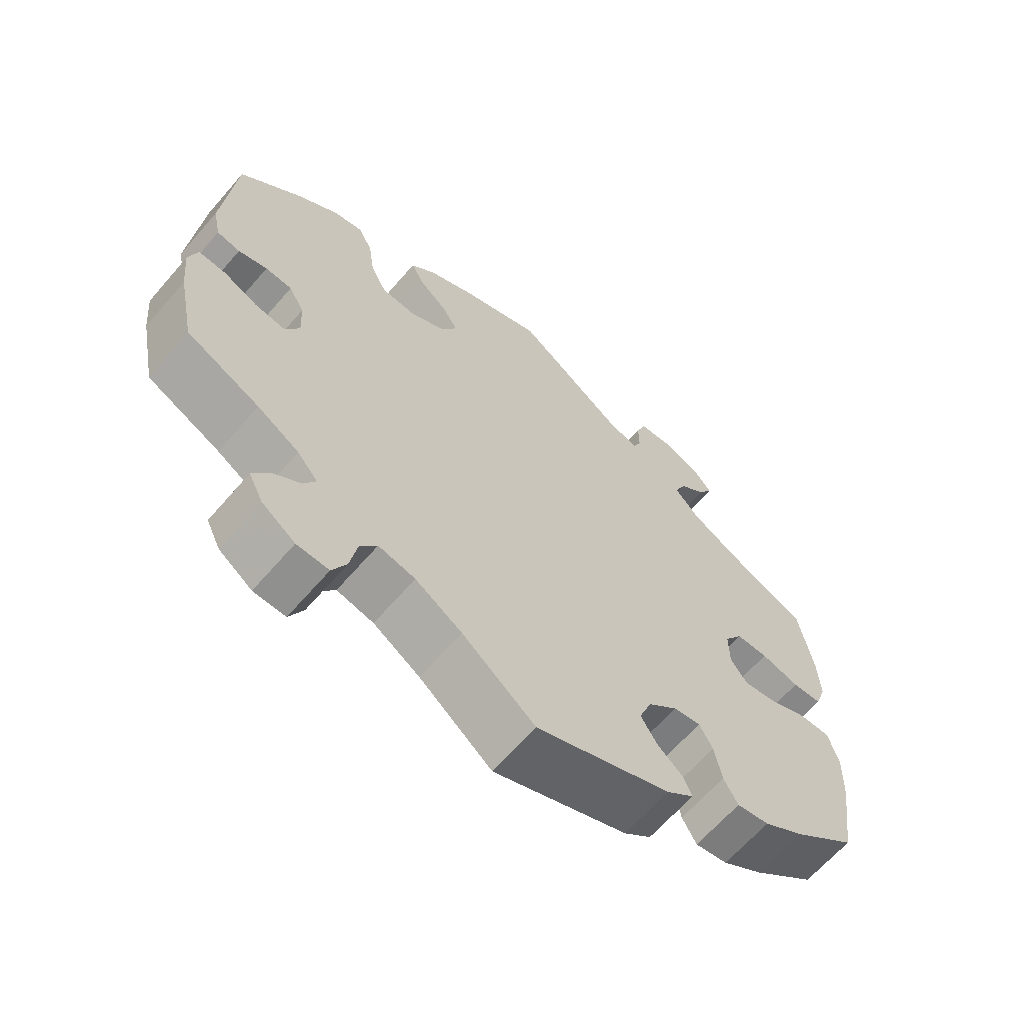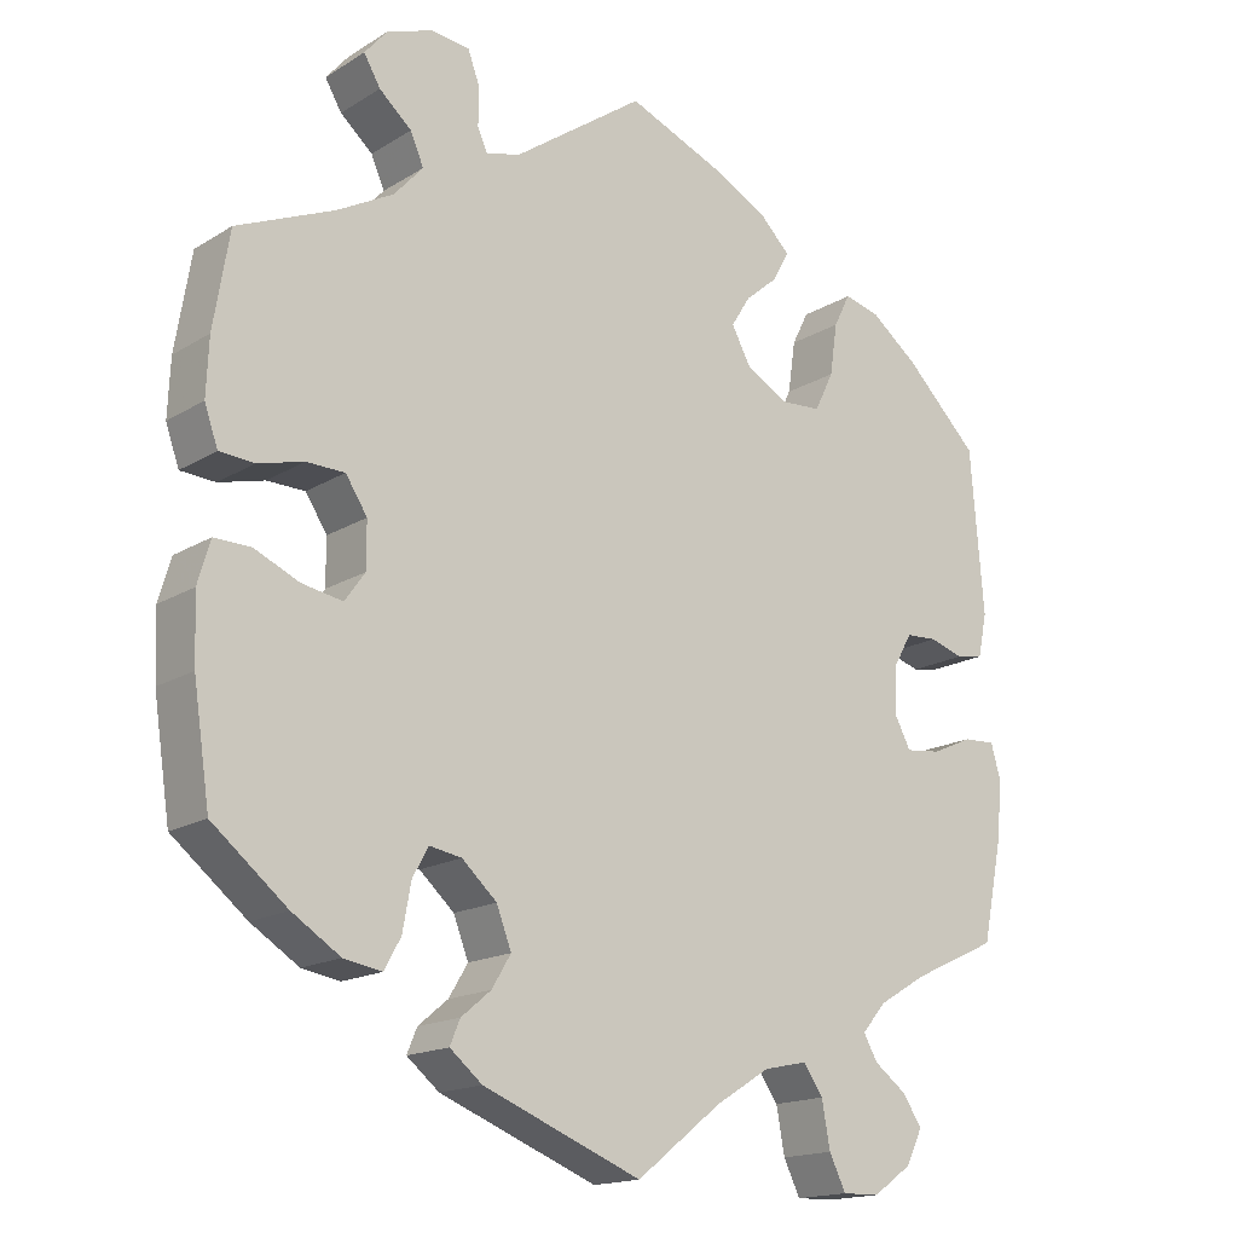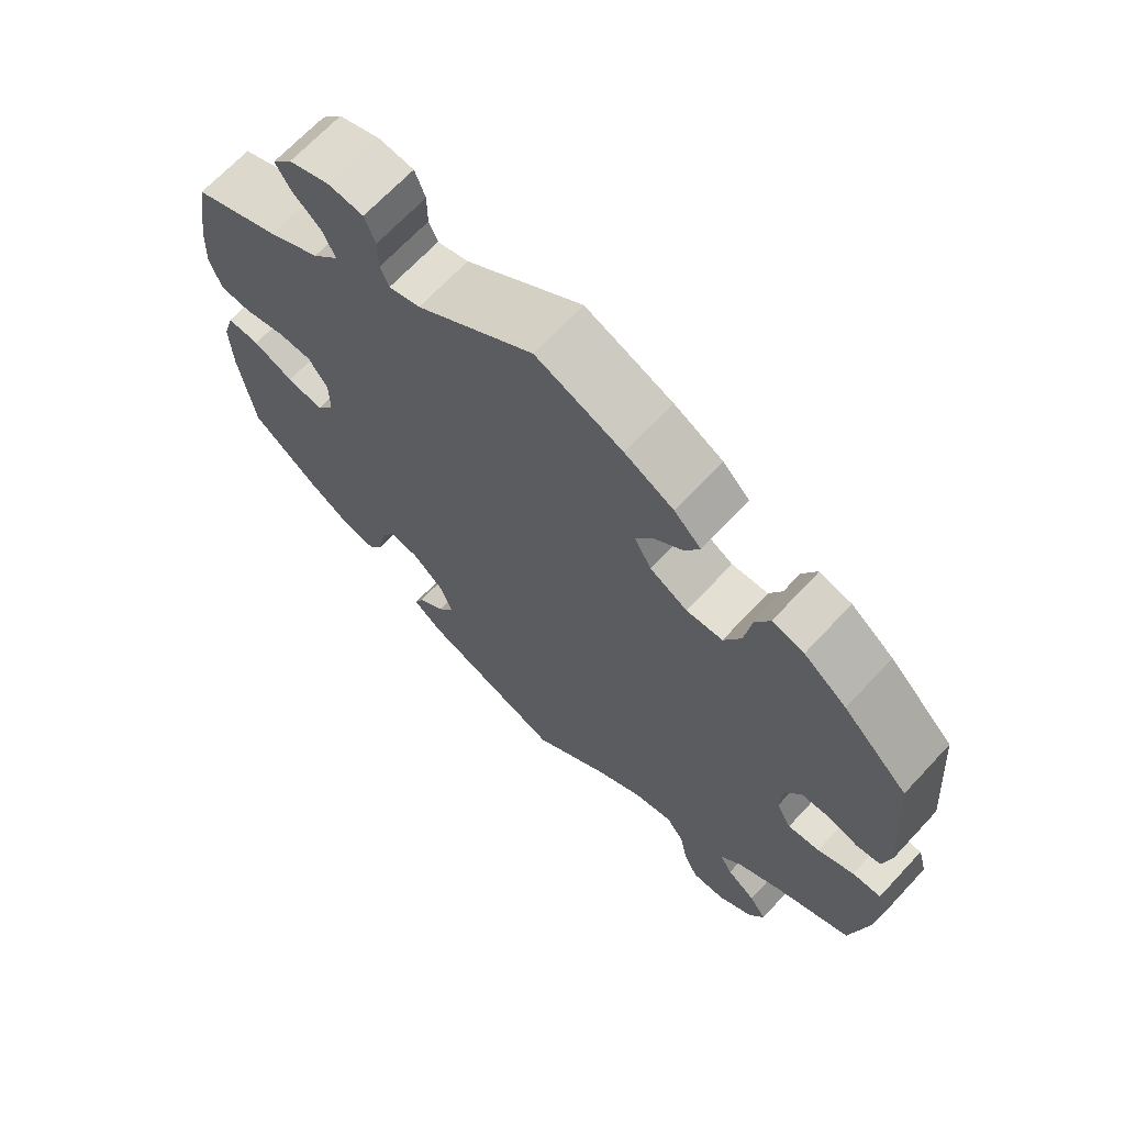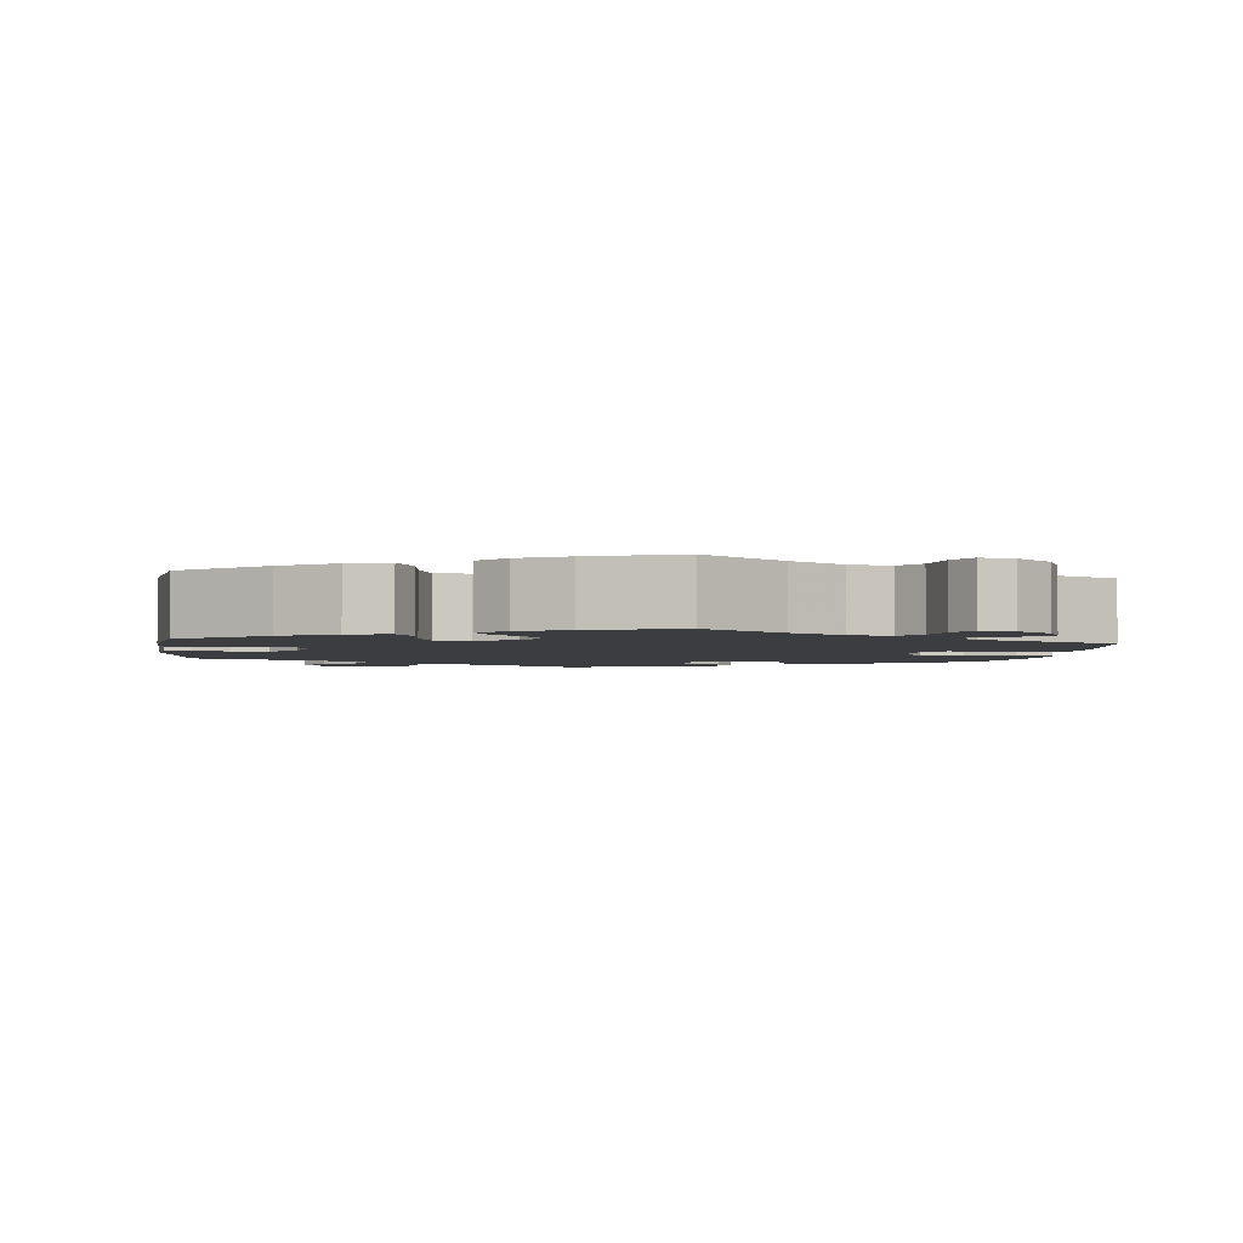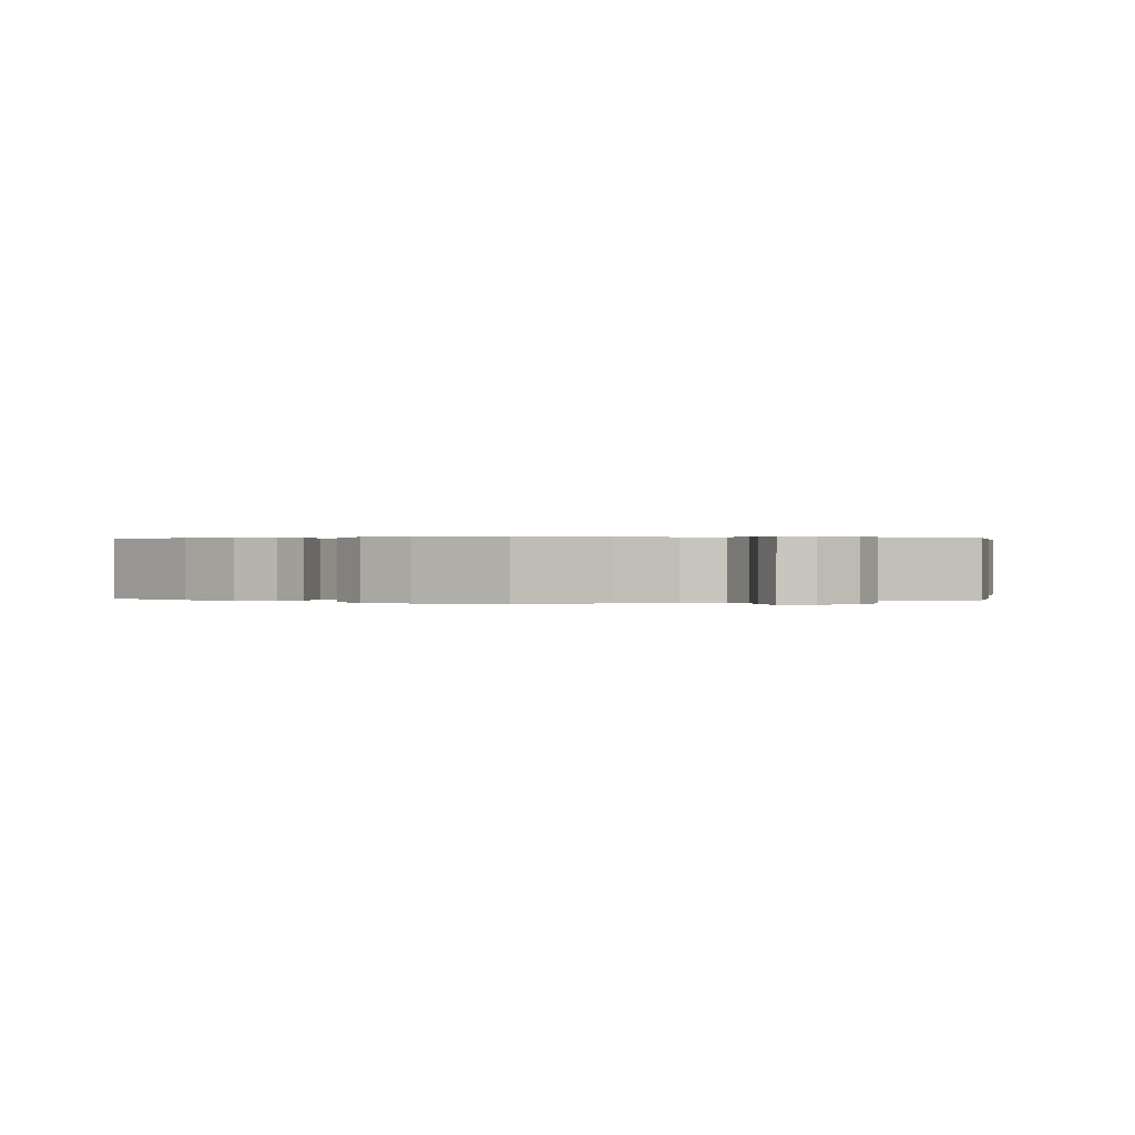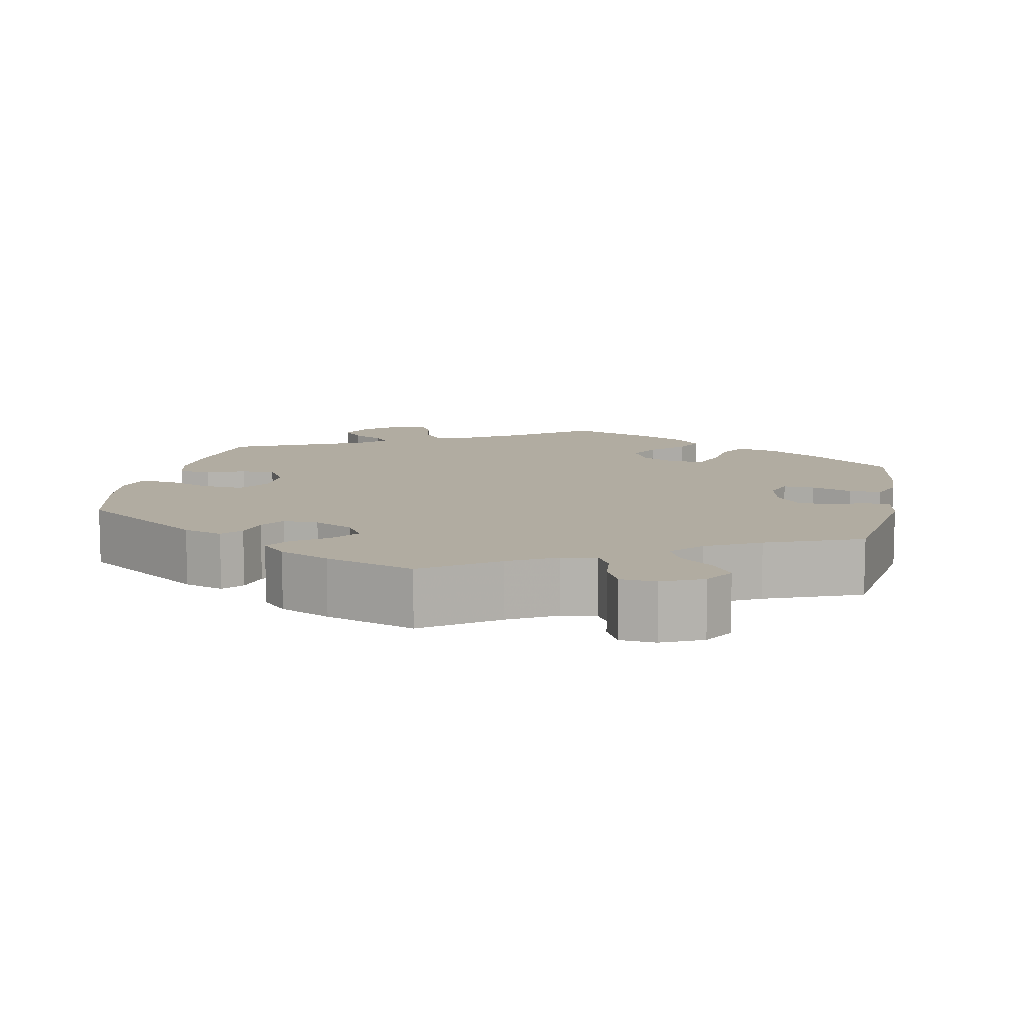
<metadata>
{"format":"obj","ext":"obj","renderer":"f3d","projection":"perspective","resolution":1024,"background":"white","views":[{"elev":-64.9,"azim":139.1,"up":"+Z"},{"elev":-16.5,"azim":-39.1,"up":"+Z"},{"elev":68.0,"azim":43.0,"up":"+Z"},{"elev":-2.8,"azim":-67.1,"up":"+Y"},{"elev":0.3,"azim":-54.3,"up":"+Y"},{"elev":10.2,"azim":131.6,"up":"+Y"}]}
</metadata>
<code>
v 0.397 0.07 -0.337
v 0.338 0.07 -0.372
v 0.309 0.07 -0.406
v 0.326 0.07 -0.436
v 0.365 0.07 -0.465
v 0.388 0.07 -0.5
v 0.368 0.07 -0.541
v 0.321 0.07 -0.574
v 0.276 0.07 -0.575
v 0.256 0.07 -0.534
v 0.246 0.07 -0.479
v 0.222 0.07 -0.445
v 0.17 0.07 -0.456
v 0.104 0.07 -0.497
v 0.001 0.07 -0.578
v -0.19 0.07 -0.502
v -0.229 0.07 -0.47
v -0.217 0.07 -0.441
v -0.181 0.07 -0.411
v -0.158 0.07 -0.373
v -0.176 0.07 -0.326
v -0.218 0.07 -0.288
v -0.257 0.07 -0.281
v -0.276 0.07 -0.316
v -0.286 0.07 -0.371
v -0.306 0.07 -0.407
v -0.352 0.07 -0.399
v -0.41 0.07 -0.362
v -0.5 0.07 -0.289
v -0.52 0.07 -0.155
v -0.523 0.07 -0.076
v -0.508 0.07 -0.025
v -0.464 0.07 -0.026
v -0.41 0.07 -0.05
v -0.361 0.07 -0.059
v -0.337 0.07 -0.025
v -0.337 0.07 0.03
v -0.363 0.07 0.07
v -0.409 0.07 0.071
v -0.464 0.07 0.057
v -0.506 0.07 0.06
v -0.522 0.07 0.106
v -0.519 0.07 0.174
v -0.5 0.07 0.289
v -0.383 0.07 0.339
v -0.315 0.07 0.376
v -0.28 0.07 0.415
v -0.296 0.07 0.452
v -0.335 0.07 0.486
v -0.355 0.07 0.52
v -0.328 0.07 0.552
v -0.273 0.07 0.572
v -0.226 0.07 0.567
v -0.212 0.07 0.529
v -0.212 0.07 0.482
v -0.2 0.07 0.455
v -0.158 0.07 0.467
v -0.001 0.07 0.578
v 0.116 0.07 0.53
v 0.182 0.07 0.495
v 0.218 0.07 0.459
v 0.199 0.07 0.423
v 0.159 0.07 0.389
v 0.136 0.07 0.352
v 0.159 0.07 0.309
v 0.21 0.07 0.28
v 0.259 0.07 0.283
v 0.282 0.07 0.33
v 0.291 0.07 0.392
v 0.311 0.07 0.432
v 0.354 0.07 0.421
v 0.412 0.07 0.376
v 0.5 0.07 0.289
v 0.516 0.07 0.093
v 0.505 0.07 0.041
v 0.472 0.07 0.035
v 0.431 0.07 0.048
v 0.393 0.07 0.046
v 0.371 0.07 0.007
v 0.368 0.07 -0.049
v 0.388 0.07 -0.087
v 0.431 0.07 -0.082
v 0.48 0.07 -0.06
v 0.519 0.07 -0.058
v 0.531 0.07 -0.101
v 0.524 0.07 -0.171
v 0.5 0.07 -0.289
v 0.397 0 -0.337
v 0.338 0 -0.372
v 0.309 0 -0.406
v 0.326 0 -0.436
v 0.365 0 -0.465
v 0.388 0 -0.5
v 0.368 0 -0.541
v 0.321 0 -0.574
v 0.276 0 -0.575
v 0.256 0 -0.534
v 0.246 0 -0.479
v 0.222 0 -0.445
v 0.17 0 -0.456
v 0.104 0 -0.497
v 0.001 0 -0.578
v -0.19 0 -0.502
v -0.229 0 -0.47
v -0.217 0 -0.441
v -0.181 0 -0.411
v -0.158 0 -0.373
v -0.176 0 -0.326
v -0.218 0 -0.288
v -0.257 0 -0.281
v -0.276 0 -0.316
v -0.286 0 -0.371
v -0.306 0 -0.407
v -0.352 0 -0.399
v -0.41 0 -0.362
v -0.5 0 -0.289
v -0.52 0 -0.155
v -0.523 0 -0.076
v -0.508 0 -0.025
v -0.464 0 -0.026
v -0.41 0 -0.05
v -0.361 0 -0.059
v -0.337 0 -0.025
v -0.337 0 0.03
v -0.363 0 0.07
v -0.409 0 0.071
v -0.464 0 0.057
v -0.506 0 0.06
v -0.522 0 0.106
v -0.519 0 0.174
v -0.5 0 0.289
v -0.383 0 0.339
v -0.315 0 0.376
v -0.28 0 0.415
v -0.296 0 0.452
v -0.335 0 0.486
v -0.355 0 0.52
v -0.328 0 0.552
v -0.273 0 0.572
v -0.226 0 0.567
v -0.212 0 0.529
v -0.212 0 0.482
v -0.2 0 0.455
v -0.158 0 0.467
v -0.001 0 0.578
v 0.116 0 0.53
v 0.182 0 0.495
v 0.218 0 0.459
v 0.199 0 0.423
v 0.159 0 0.389
v 0.136 0 0.352
v 0.159 0 0.309
v 0.21 0 0.28
v 0.259 0 0.283
v 0.282 0 0.33
v 0.291 0 0.392
v 0.311 0 0.432
v 0.354 0 0.421
v 0.412 0 0.376
v 0.5 0 0.289
v 0.516 0 0.093
v 0.505 0 0.041
v 0.472 0 0.035
v 0.431 0 0.048
v 0.393 0 0.046
v 0.371 0 0.007
v 0.368 0 -0.049
v 0.388 0 -0.087
v 0.431 0 -0.082
v 0.48 0 -0.06
v 0.519 0 -0.058
v 0.531 0 -0.101
v 0.524 0 -0.171
v 0.5 0 -0.289
f 86 87 1
f 85 86 1 2
f 82 83 84 85
f 81 82 85 2
f 80 81 2 3
f 79 80 3
f 74 75 76 77
f 74 77 78
f 73 74 78
f 72 73 78 79
f 68 69 70 71
f 67 68 71 72
f 60 61 62 63
f 60 63 64
f 57 58 59 60
f 56 57 60 64
f 52 53 54 55
f 52 55 56
f 51 52 56
f 48 49 50 51
f 47 48 51 56
f 46 47 56 64
f 42 43 44 45
f 39 40 41 42
f 38 39 42 45
f 37 38 45 46
f 31 32 33 34
f 31 34 35
f 30 31 35
f 29 30 35
f 28 29 35 36
f 24 25 26 27
f 23 24 27 28
f 16 17 18 19
f 14 15 16 19
f 13 14 19 20
f 12 13 20 21
f 8 9 10 11
f 8 11 12
f 7 8 12
f 4 5 6 7
f 3 4 7 12
f 67 72 79 3
f 37 46 64 65
f 36 37 65 66
f 23 28 36 66
f 22 23 66 67
f 21 22 67
f 3 12 21 67
f 88 174 173
f 89 88 173 172
f 172 171 170 169
f 89 172 169 168
f 90 89 168 167
f 90 167 166
f 164 163 162 161
f 165 164 161
f 165 161 160
f 166 165 160 159
f 158 157 156 155
f 159 158 155 154
f 150 149 148 147
f 151 150 147
f 147 146 145 144
f 151 147 144 143
f 142 141 140 139
f 143 142 139
f 143 139 138
f 138 137 136 135
f 143 138 135 134
f 151 143 134 133
f 132 131 130 129
f 129 128 127 126
f 132 129 126 125
f 133 132 125 124
f 121 120 119 118
f 122 121 118
f 122 118 117
f 122 117 116
f 123 122 116 115
f 114 113 112 111
f 115 114 111 110
f 106 105 104 103
f 106 103 102 101
f 107 106 101 100
f 108 107 100 99
f 98 97 96 95
f 99 98 95
f 99 95 94
f 94 93 92 91
f 99 94 91 90
f 90 166 159 154
f 152 151 133 124
f 153 152 124 123
f 153 123 115 110
f 154 153 110 109
f 154 109 108
f 154 108 99 90
f 1 88 89 2
f 2 89 90 3
f 3 90 91 4
f 4 91 92 5
f 5 92 93 6
f 6 93 94 7
f 7 94 95 8
f 8 95 96 9
f 9 96 97 10
f 10 97 98 11
f 11 98 99 12
f 12 99 100 13
f 13 100 101 14
f 14 101 102 15
f 15 102 103 16
f 16 103 104 17
f 17 104 105 18
f 18 105 106 19
f 19 106 107 20
f 20 107 108 21
f 21 108 109 22
f 22 109 110 23
f 23 110 111 24
f 24 111 112 25
f 25 112 113 26
f 26 113 114 27
f 27 114 115 28
f 28 115 116 29
f 29 116 117 30
f 30 117 118 31
f 31 118 119 32
f 32 119 120 33
f 33 120 121 34
f 34 121 122 35
f 35 122 123 36
f 36 123 124 37
f 37 124 125 38
f 38 125 126 39
f 39 126 127 40
f 40 127 128 41
f 41 128 129 42
f 42 129 130 43
f 43 130 131 44
f 44 131 132 45
f 45 132 133 46
f 46 133 134 47
f 47 134 135 48
f 48 135 136 49
f 49 136 137 50
f 50 137 138 51
f 51 138 139 52
f 52 139 140 53
f 53 140 141 54
f 54 141 142 55
f 55 142 143 56
f 56 143 144 57
f 57 144 145 58
f 58 145 146 59
f 59 146 147 60
f 60 147 148 61
f 61 148 149 62
f 62 149 150 63
f 63 150 151 64
f 64 151 152 65
f 65 152 153 66
f 66 153 154 67
f 67 154 155 68
f 68 155 156 69
f 69 156 157 70
f 70 157 158 71
f 71 158 159 72
f 72 159 160 73
f 73 160 161 74
f 74 161 162 75
f 75 162 163 76
f 76 163 164 77
f 77 164 165 78
f 78 165 166 79
f 79 166 167 80
f 80 167 168 81
f 81 168 169 82
f 82 169 170 83
f 83 170 171 84
f 84 171 172 85
f 85 172 173 86
f 86 173 174 87
f 87 174 88 1

</code>
